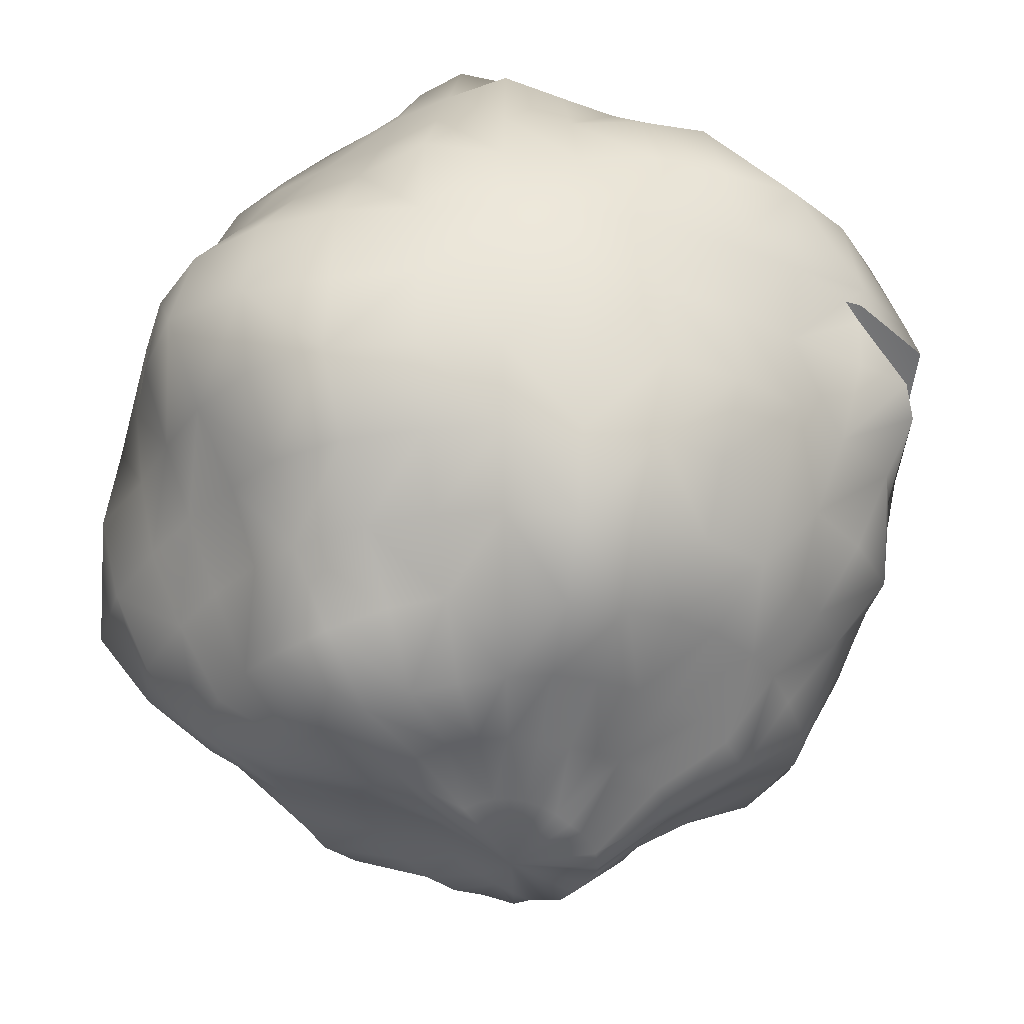
<metadata>
{"format":"obj","ext":"obj","renderer":"f3d","projection":"perspective","resolution":1024,"background":"white","views":[{"elev":-30.6,"azim":91.1,"up":"+Y"}]}
</metadata>
<code>
v 1.208 15.12 -0.5795
v 1.208 14.42 -3.056
v 0.7227 14.47 -3.018
v 0.2498 14.55 -2.892
v -0.1956 14.67 -2.68
v -0.5981 14.81 -2.385
v -0.9421 14.97 -2.016
v -1.213 15.14 -1.582
v -1.353 15.09 -1.089
v -1.363 14.9 -0.5795
v -1.285 14.74 -0.08368
v -1.123 14.65 0.3858
v -0.8834 14.61 0.8178
v -0.5739 14.64 1.202
v -0.1909 14.63 1.514
v 0.2471 14.59 1.74
v 0.7181 14.59 1.883
v 1.208 14.63 1.938
v 1.702 14.69 1.903
v 2.184 14.79 1.777
v 2.639 14.92 1.563
v 3.028 14.91 1.24
v 3.34 14.86 0.845
v 3.573 14.84 0.4003
v 3.721 14.85 -0.07958
v 3.778 14.89 -0.5795
v 3.743 14.96 -1.084
v 3.57 14.82 -1.558
v 3.31 14.68 -1.984
v 2.979 14.56 -2.351
v 2.59 14.48 -2.648
v 2.156 14.42 -2.868
v 1.69 14.4 -3.005
v 1.208 14.17 -5.633
v 0.2142 14.27 -5.575
v -0.766 14.42 -5.345
v -1.706 14.63 -4.941
v -2.512 14.67 -4.299
v -3.019 14.24 -3.404
v -3.376 13.95 -2.478
v -3.594 13.79 -1.535
v -3.684 13.78 -0.5795
v -3.645 13.91 0.3858
v -3.31 13.77 1.292
v -2.834 13.71 2.122
v -2.243 13.75 2.871
v -1.538 13.9 3.531
v -0.7017 14.02 4.031
v 0.2345 14.01 4.314
v 1.208 14.08 4.436
v 2.197 14.21 4.391
v 3.177 14.39 4.174
v 4.104 14.56 3.755
v 4.853 14.41 3.066
v 5.463 14.32 2.264
v 5.922 14.29 1.373
v 6.351 14.39 -0.5795
v 6.197 14.25 -1.572
v 5.804 13.98 -2.483
v 5.291 13.82 -3.308
v 4.671 13.79 -4.043
v 3.951 13.89 -4.684
v 3.131 14.1 -5.223
v 2.191 14.14 -5.524
v 1.208 13.92 -8.566
v -0.3713 14.08 -8.518
v -1.851 13.93 -7.965
v -3.084 13.53 -7.003
v -4.198 13.41 -5.985
v -4.978 13.1 -4.712
v -5.425 12.71 -3.327
v -5.699 12.51 -1.953
v -5.825 12.5 -0.5795
v -5.645 12.43 0.7836
v -5.336 12.57 2.131
v -4.892 12.95 3.496
v -4.113 13.23 4.742
v -3.047 13.43 5.789
v -1.709 13.37 6.461
v -0.2586 13.22 6.793
v 1.208 12.89 6.72
v 2.628 12.87 6.562
v 4.063 13.14 6.315
v 5.394 13.25 5.685
v 8.885 13.46 -0.5795
v 8.503 13.1 -2.03
v 7.963 12.91 -3.377
v 7.175 12.71 -4.567
v 6.264 12.67 -5.636
v 5.226 12.79 -6.593
v 4.03 13.01 -7.393
v 2.688 13.32 -8.019
v 1.208 11.47 -10.08
v -0.6321 11.4 -9.829
v -2.518 11.71 -9.575
v -4.403 12.07 -8.976
v -5.966 12.11 -7.753
v -6.704 11.48 -5.866
v -7.259 11.13 -4.086
v -7.722 11.07 -2.356
v -7.927 11.1 -0.5795
v -7.719 11.07 1.196
v -7.345 11.23 2.963
v -6.831 11.64 4.792
v -5.482 11.43 6.11
v -3.941 11.24 7.126
v -2.393 11.38 8.113
v -0.606 11.27 8.539
v 1.208 10.92 8.366
v 2.947 10.89 8.165
v 4.732 11.18 7.929
v 6.371 11.26 7.148
v 7.589 10.99 5.802
v 6.418 13 4.631
v 8.307 13.47 2.361
v 9.78 11.25 2.971
v 10.55 11.49 1.279
v 8.97 13.81 0.9645
v 11.08 11.84 -0.5795
v 10.5 11.44 -2.428
v 9.781 11.25 -4.131
v 9.044 11.39 -5.815
v 7.73 11.19 -7.101
v 6.244 11.03 -8.116
v 4.716 11.14 -9.05
v 3.068 11.5 -9.929
v 1.208 9.054 -11.18
v -0.8413 8.987 -10.88
v -2.966 9.257 -10.66
v -4.803 9.199 -9.576
v -6.8 9.536 -8.587
v -8.169 9.505 -6.845
v -8.762 9.18 -4.709
v -9.296 9.125 -2.669
v -9.826 9.342 -0.5795
v -9.903 9.538 1.631
v -8.961 9.323 3.633
v -7.649 9.087 5.338
v -6.425 9.182 7.053
v -4.641 9.004 8.174
v -2.892 9.128 9.319
v -0.8921 9.161 9.978
v 1.208 9.228 10.28
v 3.267 9.02 9.771
v 5.243 9.014 9.162
v 7.266 9.256 8.487
v 8.749 9.096 6.962
v 10 9.035 5.296
v 8.779 11.08 4.479
v 10.98 9.035 3.467
v 12.04 9.352 1.576
v 12.16 9.285 -0.5795
v 11.89 9.245 -2.704
v 11.63 9.504 -4.895
v 10.84 9.709 -7.015
v 9.123 9.449 -8.495
v 7.305 9.302 -9.704
v 5.463 9.398 -10.85
v 3.397 9.468 -11.59
v 1.208 6.919 -12.53
v -1.099 6.868 -12.18
v -3.312 6.861 -11.49
v -5.294 6.817 -10.31
v -7.508 7.075 -9.295
v -9.507 7.307 -7.739
v -10.53 7.232 -5.441
v -11.15 7.19 -3.038
v -11.8 7.356 -0.5795
v -10.93 7.095 1.835
v -9.734 6.875 3.953
v -8.495 6.803 5.903
v -7.175 6.88 7.803
v -5.472 6.95 9.418
v -3.45 7.011 10.67
v -1.179 7.036 11.42
v 1.208 7.075 11.75
v 3.59 7.027 11.4
v 5.7 6.831 10.26
v 7.872 6.938 9.394
v 9.691 6.939 7.904
v 11.18 6.936 6.083
v 12.29 6.937 4.01
v 13.54 7.179 1.874
v 13.3 6.977 -0.5795
v 12.99 6.947 -2.924
v 12.75 7.145 -5.361
v 11.77 7.23 -7.635
v 10.51 7.416 -9.878
v 8.553 7.446 -11.57
v 6.241 7.418 -12.73
v 3.633 7.119 -12.77
v 1.208 4.682 -14.22
v -1.407 4.635 -13.72
v -3.814 4.58 -12.7
v -6.016 4.556 -11.39
v -8.107 4.59 -9.894
v -9.855 4.616 -7.971
v -10.81 4.557 -5.557
v -11.68 4.584 -3.144
v -12.74 4.743 -0.5795
v -11.53 4.553 1.955
v -10.29 4.446 4.185
v -6.276 4.649 10.62
v -3.931 4.641 11.83
v -1.28 4.506 11.93
v 1.208 4.43 11.79
v 3.709 4.519 11.99
v 6.175 4.551 11.41
v 8.691 4.648 10.62
v 11.01 4.727 9.223
v 12.66 4.708 7.07
v 13.54 4.623 4.527
v 13.8 4.523 1.926
v 13.93 4.501 -0.5795
v 13.63 4.489 -3.05
v 12.88 4.483 -5.416
v 11.76 4.493 -7.629
v 10.41 4.557 -9.777
v 8.877 4.715 -12.06
v 6.625 4.785 -13.66
v 3.824 4.636 -13.73
v 1.208 1.969 -13.45
v -1.402 1.969 -13.7
v -3.94 1.969 -13.01
v -6.019 1.969 -11.4
v -8.149 1.969 -9.936
v -10.13 1.969 -8.158
v -10.62 1.969 -5.477
v -11.48 1.969 -3.104
v -12.86 1.969 -0.5795
v -12.22 1.969 2.092
v -11.21 1.969 4.563
v -9.985 3.805 5.209
v -10.27 1.969 7.091
v -9.548 3.988 6.607
v -8.157 4.604 8.785
v -8.157 1.969 8.785
v -5.973 1.969 10.17
v -3.686 1.969 11.23
v -1.357 1.969 12.32
v 1.208 1.969 12.17
v 3.787 1.969 12.39
v 6.225 1.969 11.53
v 8.88 1.969 10.9
v 11.59 1.969 9.801
v 13.08 1.969 7.351
v 13.77 1.969 4.623
v 14.03 1.969 1.971
v 13.96 1.969 -0.5795
v 13.65 1.969 -3.055
v 13 1.969 -5.466
v 11.82 1.969 -7.671
v 10.17 1.969 -9.539
v -1.248 -0.5346 -12.93
v -3.836 -0.6526 -12.76
v -5.725 -0.513 -10.96
v -7.742 -0.5485 -9.53
v -9.191 -0.5185 -7.528
v -10.55 -0.5625 -5.45
v -11.74 -0.6569 -3.155
v -13.08 -0.872 -0.5795
v -12.28 -0.7659 2.103
v -11.24 -0.7099 4.575
v -9.803 -0.6648 6.778
v -7.597 -0.5076 8.225
v -5.764 -0.5268 9.854
v -3.605 -0.5326 11.04
v -1.397 -0.6864 12.52
v 1.208 -0.7141 12.91
v 3.866 -0.7406 12.78
v 6.092 -0.5693 11.21
v 8.351 -0.5882 10.11
v 10.63 -0.6824 8.847
v 12.74 -0.7901 7.128
v 14.03 -0.7906 4.73
v 13.83 -0.591 1.932
v 13.89 -0.5536 -0.5795
v 13.57 -0.5377 -3.038
v 12.79 -0.5251 -5.378
v 11.88 -0.5847 -7.713
v 10.22 -0.5669 -9.595
v 8.254 -0.5535 -11.12
v 8.707 1.969 -11.8
v -1.085 -2.898 -12.1
v -3.44 -3.061 -11.8
v -5.577 -3.089 -10.73
v -7.124 -2.911 -8.911
v -8.506 -2.87 -7.07
v -9.767 -2.951 -5.125
v -11.31 -3.317 -3.069
v -11.41 -3.258 -0.5795
v -10.85 -3.124 1.82
v -9.923 -3.021 4.031
v -9.051 -3.141 6.275
v -7.344 -3.041 7.973
v -5.559 -3.076 9.548
v -3.566 -3.198 10.95
v -1.327 -3.413 12.16
v 1.208 -3.666 13.03
v 3.741 -3.409 12.16
v 5.885 -3.093 10.71
v 7.819 -2.96 9.315
v 9.572 -2.931 7.785
v 11.6 -3.21 6.367
v 12.78 -3.218 4.213
v 12.97 -2.998 1.76
v 13.12 -2.966 -0.5795
v 13.05 -3.032 -2.935
v 12.5 -3.095 -5.258
v 11.06 -2.936 -7.159
v 9.628 -2.963 -9
v 7.659 -2.84 -10.23
v 5.799 -3.001 -11.66
v 6.228 -0.6404 -12.7
v 3.618 -3.148 -12.7
v 3.679 -0.5501 -13
v 1.208 -5.178 -11.28
v -0.8426 -5.053 -10.89
v 1.208 -2.91 -12.36
v -2.936 -5.267 -10.58
v -5.155 -5.684 -10.1
v -6.522 -5.335 -8.309
v -7.882 -5.335 -6.653
v -8.749 -5.232 -4.704
v -9.425 -5.274 -2.694
v -9.65 -5.286 -0.5795
v -9.388 -5.249 1.528
v -8.824 -5.286 3.576
v -7.758 -5.235 5.411
v -6.286 -5.112 6.915
v -4.694 -5.128 8.253
v -2.828 -5.078 9.164
v -0.9317 -5.359 10.18
v 1.208 -5.96 11.29
v 3.518 -5.943 11.03
v 5.479 -5.488 9.732
v 7.238 -5.284 8.446
v 8.843 -5.245 7.055
v 10.6 -5.582 5.699
v 11.14 -5.21 3.533
v 11.53 -5.065 1.474
v 12.01 -5.247 -0.5795
v 12.27 -5.564 -2.779
v 11.52 -5.491 -4.852
v 10.23 -5.284 -6.61
v 8.985 -5.38 -8.357
v 7.244 -5.29 -9.613
v 5.253 -5.094 -10.35
v 3.289 -5.159 -11.04
v 1.208 -7.48 -10.03
v -0.6429 -7.517 -9.884
v -2.379 -7.403 -9.238
v -4.067 -7.525 -8.474
v -5.261 -7.179 -7.048
v -6.399 -7.179 -5.662
v -7.094 -7.016 -4.018
v -7.65 -7.062 -2.341
v -8.193 -7.431 -0.5795
v -8.11 -7.531 1.274
v -7.776 -7.755 3.142
v -6.631 -7.458 4.658
v -5.364 -7.325 5.993
v -3.842 -7.121 6.979
v -2.25 -7.066 7.768
v -0.6142 -7.37 8.58
v 1.208 -7.762 9.152
v 3.167 -8.071 9.268
v 4.949 -7.806 8.452
v 6.585 -7.709 7.468
v 8.26 -8.004 6.473
v 9.23 -7.679 4.781
v 9.655 -7.174 2.92
v 10.02 -7.017 1.174
v 10.39 -7.213 -0.5795
v 10.5 -7.51 -2.429
v 9.986 -7.532 -4.216
v 8.762 -7.116 -5.627
v 7.512 -6.946 -6.884
v 6.243 -7.093 -8.115
v 4.639 -6.998 -8.864
v 2.971 -7.068 -9.444
v 1.208 -8.932 -7.863
v -0.1714 -8.611 -7.513
v -1.471 -8.505 -7.046
v -2.723 -8.618 -6.462
v -6.005 -9.036 -2.014
v -6.293 -9.256 -0.5795
v -6.265 -9.433 0.9069
v -5.712 -9.24 2.287
v -5.005 -9.213 3.572
v -4.142 -9.354 4.771
v -2.997 -9.358 5.714
v -1.641 -9.171 6.298
v -0.2363 -9.109 6.681
v 1.208 -9.176 6.867
v 2.686 -9.368 6.85
v 4.186 -9.677 6.61
v 5.548 -9.722 5.916
v 6.691 -9.636 4.904
v 7.577 -9.496 3.677
v 8.119 -9.226 2.283
v 8.461 -9.099 0.8633
v 8.443 -8.859 -0.5795
v 8.197 -8.695 -1.97
v 7.796 -8.703 -3.308
v 7.135 -8.699 -4.54
v 6.209 -8.617 -5.581
v 5.168 -8.698 -6.506
v 4.002 -8.96 -7.326
v 2.67 -9.248 -7.93
v 1.208 -10.23 -5.633
v 0.2417 -9.987 -5.437
v -0.6745 -9.906 -5.124
v -1.545 -9.992 -4.699
v -4.139 -10.94 -0.5795
v -3.941 -10.7 0.4447
v -3.623 -10.65 1.422
v -3.06 -10.42 2.272
v -2.329 -10.11 2.958
v -1.517 -9.873 3.499
v -0.6466 -9.73 3.898
v 0.2663 -9.683 4.154
v 1.208 -9.733 4.268
v 2.165 -9.88 4.234
v 3.124 -10.12 4.046
v 4.039 -10.33 3.657
v 4.791 -10.27 3.004
v 5.333 -10.01 2.177
v 5.713 -9.803 1.287
v 5.951 -9.706 0.364
v 6.051 -9.722 -0.5795
v 6.01 -9.851 -1.535
v 5.762 -9.93 -2.466
v 5.288 -9.877 -3.306
v 4.661 -9.819 -4.032
v 3.938 -9.897 -4.666
v 3.122 -10.11 -5.201
v 2.211 -10.44 -5.621
v 1.208 -11.92 -3.343
v 0.6729 -11.82 -3.269
v 0.1618 -11.77 -3.105
v -0.316 -11.82 -2.86
v -0.7507 -11.96 -2.538
v -2.361 -10.21 -4.148
v -1.113 -12.06 -2.13
v -2.969 -10.16 -3.37
v -1.399 -11.39 -0.06098
v -1.204 -11.15 0.4194
v -0.9279 -10.94 0.8476
v -0.5844 -10.77 1.213
v -0.1864 -10.65 1.507
v 0.2534 -10.57 1.725
v 0.7223 -10.54 1.862
v 1.208 -10.57 1.915
v 1.698 -10.65 1.883
v 2.178 -10.78 1.763
v 2.636 -10.95 1.557
v 3.034 -11.01 1.246
v 3.327 -10.85 0.8367
v 3.542 -10.73 0.3875
v 3.676 -10.68 -0.08858
v 3.726 -10.69 -0.5795
v 3.691 -10.76 -1.073
v 3.57 -10.89 -1.558
v 3.364 -11.07 -2.02
v 3.074 -11.3 -2.445
v 2.684 -11.39 -2.789
v 2.233 -11.5 -3.055
v 1.738 -11.68 -3.243
v 1.208 -11.79 -0.5795
v -1.355 -11.98 -1.641
v -1.499 -11.91 -1.118
v -1.501 -11.65 -0.5795
v -9.593 4.48 5.863
v -9.284 4.996 6.431
v -7.324 6.397 7.952
v -6.408 6.978 8.738
v -5.393 7.259 9.094
v -8.737 4.563 7.761
v -7.85 5.168 8.478
v -5.757 6.951 9.188
v -5.63 -7.678 -5.148
v -4.146 -8.221 -5.933
v -3.137 -10.18 -3.076
v -3.061 -10.04 -3.432
v -2.896 -8.557 -6.493
v -3.314 -10.38 -2.452
v -3.637 -10.67 -1.543
v -2.919 -9.46 -4.706
v -2.872 -8.647 -6.364
v -4.055 -10.98 -0.5795
v -4.651 -9.852 -1.745
v -4.122 -10.91 -0.6387
v -5.407 -8.706 -3.228
v -5.45 -8.62 -3.337
v -4.062 -10.97 -0.5525
v -4.086 -10.97 -0.5795
v -6.072 -7.536 -4.921
v -4.319 -6.302 -4.388
v 7.548 1.969 -13.37
v 8.749 3.57 -11.87
v 6.612 1.249 -13.63
v 1.208 -0.8535 -12.84
v 2.437 -0.4963 -12.85
v 3.684 -0.1051 -13.03
v 8.808 4.169 -11.95
v 6.781 3.633 -14.03
v 9.086 4.135 -11.43
v 3.794 2.292 -13.58
v 3.278 1.969 -13.44
v 1.208 0.3344 -12.99
v 0.419 -0.4929 -12.88
v 0.0531 -0.9819 -12.64
v 7.126 13.03 3.804
v 6.142 13.49 4.355
v 7.475 12.88 3.608
v 8.085 13.6 2.269
v 6.878 14.12 0.5483
v 8.189 13.41 2.499
v 8.27 12.56 3.146
v 5.804 13.66 4.544
v 5.813 13.9 4.026
v 6.362 14.31 -0.1385
v 5.947 14.28 1.383
v 6.014 14.28 1.061
v 5.839 14.19 2.515
v 6.176 14.31 0.4087
v 6.248 14.32 0.1774
v 7.163 12.06 2.918
f 1 2 3
f 1 3 4
f 1 4 5
f 1 5 6
f 1 6 7
f 1 7 8
f 1 8 9
f 1 9 10
f 1 10 11
f 1 11 12
f 1 12 13
f 1 13 14
f 1 14 15
f 1 15 16
f 1 16 17
f 1 17 18
f 1 18 19
f 1 19 20
f 1 20 21
f 1 21 22
f 1 22 23
f 1 23 24
f 1 24 25
f 1 25 26
f 1 26 27
f 1 27 28
f 1 28 29
f 1 29 30
f 1 30 31
f 1 31 32
f 1 32 33
f 1 33 2
f 2 34 35 3
f 35 36 4 3
f 36 37 5 4
f 5 37 38 6
f 38 39 7 6
f 39 40 8 7
f 8 40 41 9
f 9 41 42 10
f 10 42 43 11
f 43 44 12 11
f 44 45 13 12
f 13 45 46 14
f 46 47 15 14
f 47 48 16 15
f 16 48 49 17
f 49 50 18 17
f 18 50 51 19
f 19 51 52 20
f 52 53 21 20
f 21 53 54 22
f 54 55 23 22
f 23 55 56 24
f 57 58 27 26
f 27 58 59 28
f 59 60 29 28
f 29 60 61 30
f 61 62 31 30
f 31 62 63 32
f 32 63 64 33
f 33 64 34 2
f 34 65 66 35
f 66 67 36 35
f 36 67 68 37
f 37 68 69 38
f 69 70 39 38
f 39 70 71 40
f 71 72 41 40
f 72 73 42 41
f 73 74 43 42
f 43 74 75 44
f 75 76 45 44
f 76 77 46 45
f 46 77 78 47
f 47 78 79 48
f 48 79 80 49
f 80 81 50 49
f 50 81 82 51
f 82 83 52 51
f 52 83 84 53
f 57 85 86 58
f 58 86 87 59
f 87 88 60 59
f 60 88 89 61
f 89 90 62 61
f 90 91 63 62
f 63 91 92 64
f 92 65 34 64
f 65 93 94 66
f 94 95 67 66
f 95 96 68 67
f 96 97 69 68
f 69 97 98 70
f 70 98 99 71
f 71 99 100 72
f 100 101 73 72
f 73 101 102 74
f 102 103 75 74
f 103 104 76 75
f 76 104 105 77
f 77 105 106 78
f 106 107 79 78
f 79 107 108 80
f 108 109 81 80
f 81 109 110 82
f 110 111 83 82
f 83 111 112 84
f 112 113 114 84
f 115 116 117 118
f 117 119 85 118
f 85 119 120 86
f 120 121 87 86
f 121 122 88 87
f 88 122 123 89
f 123 124 90 89
f 90 124 125 91
f 125 126 92 91
f 92 126 93 65
f 127 128 94 93
f 128 129 95 94
f 95 129 130 96
f 96 130 131 97
f 131 132 98 97
f 132 133 99 98
f 99 133 134 100
f 134 135 101 100
f 101 135 136 102
f 102 136 137 103
f 137 138 104 103
f 138 139 105 104
f 105 139 140 106
f 140 141 107 106
f 107 141 142 108
f 142 143 109 108
f 143 144 110 109
f 110 144 145 111
f 145 146 112 111
f 112 146 147 113
f 113 147 148 149
f 148 150 116 149
f 150 151 117 116
f 117 151 152 119
f 152 153 120 119
f 153 154 121 120
f 154 155 122 121
f 122 155 156 123
f 156 157 124 123
f 124 157 158 125
f 125 158 159 126
f 159 127 93 126
f 127 160 161 128
f 161 162 129 128
f 162 163 130 129
f 130 163 164 131
f 164 165 132 131
f 132 165 166 133
f 166 167 134 133
f 167 168 135 134
f 168 169 136 135
f 136 169 170 137
f 137 170 171 138
f 171 172 139 138
f 140 173 174 141
f 141 174 175 142
f 175 176 143 142
f 143 176 177 144
f 177 178 145 144
f 178 179 146 145
f 146 179 180 147
f 180 181 148 147
f 148 181 182 150
f 150 182 183 151
f 151 183 184 152
f 152 184 185 153
f 153 185 186 154
f 154 186 187 155
f 155 187 188 156
f 188 189 157 156
f 189 190 158 157
f 158 190 191 159
f 159 191 160 127
f 160 192 193 161
f 193 194 162 161
f 194 195 163 162
f 195 196 164 163
f 164 196 197 165
f 197 198 166 165
f 166 198 199 167
f 199 200 168 167
f 200 201 169 168
f 169 201 202 170
f 173 203 204 174
f 204 205 175 174
f 205 206 176 175
f 176 206 207 177
f 177 207 208 178
f 178 208 209 179
f 179 209 210 180
f 210 211 181 180
f 181 211 212 182
f 182 212 213 183
f 213 214 184 183
f 214 215 185 184
f 185 215 216 186
f 216 217 187 186
f 217 218 188 187
f 188 218 219 189
f 189 219 220 190
f 220 221 191 190
f 191 221 192 160
f 192 222 223 193
f 223 224 194 193
f 224 225 195 194
f 225 226 196 195
f 196 226 227 197
f 197 227 228 198
f 198 228 229 199
f 199 229 230 200
f 200 230 231 201
f 201 231 232 202
f 233 232 234 235
f 236 237 238 203
f 203 238 239 204
f 204 239 240 205
f 205 240 241 206
f 241 242 207 206
f 242 243 208 207
f 243 244 209 208
f 209 244 245 210
f 210 245 246 211
f 246 247 212 211
f 247 248 213 212
f 248 249 214 213
f 249 250 215 214
f 215 250 251 216
f 251 252 217 216
f 252 253 218 217
f 254 255 224 223
f 255 256 225 224
f 256 257 226 225
f 226 257 258 227
f 227 258 259 228
f 228 259 260 229
f 229 260 261 230
f 261 262 231 230
f 262 263 232 231
f 263 264 234 232
f 264 265 237 234
f 265 266 238 237
f 238 266 267 239
f 267 268 240 239
f 268 269 241 240
f 241 269 270 242
f 242 270 271 243
f 243 271 272 244
f 272 273 245 244
f 273 274 246 245
f 246 274 275 247
f 275 276 248 247
f 248 276 277 249
f 277 278 250 249
f 278 279 251 250
f 251 279 280 252
f 252 280 281 253
f 253 281 282 283
f 254 284 285 255
f 255 285 286 256
f 256 286 287 257
f 287 288 258 257
f 288 289 259 258
f 289 290 260 259
f 260 290 291 261
f 261 291 292 262
f 292 293 263 262
f 263 293 294 264
f 264 294 295 265
f 295 296 266 265
f 266 296 297 267
f 267 297 298 268
f 268 298 299 269
f 299 300 270 269
f 300 301 271 270
f 301 302 272 271
f 302 303 273 272
f 273 303 304 274
f 304 305 275 274
f 275 305 306 276
f 276 306 307 277
f 277 307 308 278
f 308 309 279 278
f 309 310 280 279
f 310 311 281 280
f 281 311 312 282
f 312 313 314 282
f 314 313 315 316
f 317 318 284 319
f 284 318 320 285
f 285 320 321 286
f 321 322 287 286
f 287 322 323 288
f 323 324 289 288
f 324 325 290 289
f 290 325 326 291
f 291 326 327 292
f 327 328 293 292
f 328 329 294 293
f 294 329 330 295
f 330 331 296 295
f 331 332 297 296
f 332 333 298 297
f 298 333 334 299
f 334 335 300 299
f 300 335 336 301
f 336 337 302 301
f 337 338 303 302
f 303 338 339 304
f 339 340 305 304
f 340 341 306 305
f 341 342 307 306
f 307 342 343 308
f 343 344 309 308
f 309 344 345 310
f 345 346 311 310
f 346 347 312 311
f 312 347 348 313
f 348 349 315 313
f 349 317 319 315
f 317 350 351 318
f 318 351 352 320
f 352 353 321 320
f 353 354 322 321
f 322 354 355 323
f 323 355 356 324
f 356 357 325 324
f 325 357 358 326
f 358 359 327 326
f 359 360 328 327
f 328 360 361 329
f 329 361 362 330
f 362 363 331 330
f 331 363 364 332
f 364 365 333 332
f 333 365 366 334
f 334 366 367 335
f 367 368 336 335
f 336 368 369 337
f 369 370 338 337
f 370 371 339 338
f 339 371 372 340
f 340 372 373 341
f 373 374 342 341
f 342 374 375 343
f 343 375 376 344
f 344 376 377 345
f 377 378 346 345
f 346 378 379 347
f 379 380 348 347
f 380 381 349 348
f 349 381 350 317
f 382 383 351 350
f 351 383 384 352
f 352 384 385 353
f 357 386 387 358
f 387 388 359 358
f 359 388 389 360
f 389 390 361 360
f 361 390 391 362
f 391 392 363 362
f 392 393 364 363
f 393 394 365 364
f 365 394 395 366
f 395 396 367 366
f 367 396 397 368
f 368 397 398 369
f 398 399 370 369
f 370 399 400 371
f 371 400 401 372
f 401 402 373 372
f 373 402 403 374
f 403 404 375 374
f 404 405 376 375
f 376 405 406 377
f 406 407 378 377
f 407 408 379 378
f 379 408 409 380
f 380 409 410 381
f 410 382 350 381
f 411 412 383 382
f 383 412 413 384
f 384 413 414 385
f 387 415 416 388
f 388 416 417 389
f 389 417 418 390
f 418 419 391 390
f 419 420 392 391
f 392 420 421 393
f 421 422 394 393
f 394 422 423 395
f 423 424 396 395
f 396 424 425 397
f 397 425 426 398
f 426 427 399 398
f 427 428 400 399
f 400 428 429 401
f 401 429 430 402
f 430 431 403 402
f 431 432 404 403
f 432 433 405 404
f 405 433 434 406
f 434 435 407 406
f 435 436 408 407
f 408 436 437 409
f 409 437 438 410
f 438 411 382 410
f 439 440 412 411
f 412 440 441 413
f 413 441 442 414
f 442 443 444 414
f 444 443 445 446
f 447 448 417 416
f 448 449 418 417
f 418 449 450 419
f 419 450 451 420
f 420 451 452 421
f 452 453 422 421
f 422 453 454 423
f 454 455 424 423
f 424 455 456 425
f 425 456 457 426
f 457 458 427 426
f 427 458 459 428
f 459 460 429 428
f 429 460 461 430
f 461 462 431 430
f 431 462 463 432
f 463 464 433 432
f 433 464 465 434
f 465 466 435 434
f 435 466 467 436
f 436 467 468 437
f 437 468 469 438
f 469 439 411 438
f 470 440 439
f 470 441 440
f 470 442 441
f 470 443 442
f 470 445 443
f 470 471 445
f 470 472 471
f 470 473 472
f 470 447 473
f 470 448 447
f 470 449 448
f 470 450 449
f 470 451 450
f 470 452 451
f 470 453 452
f 470 454 453
f 470 455 454
f 470 456 455
f 470 457 456
f 470 458 457
f 470 459 458
f 470 460 459
f 470 461 460
f 470 462 461
f 470 463 462
f 470 464 463
f 470 465 464
f 470 466 465
f 470 467 466
f 470 468 467
f 470 469 468
f 470 439 469
f 170 474 475 171
f 171 475 476 172
f 172 476 477
f 139 477 478 140
f 479 236 480
f 203 173 481 480
f 237 236 479 235
f 479 480 481 478
f 476 475 474 233
f 482 355 354 483
f 484 485 446
f 353 486 483 354
f 484 445 471 487
f 487 471 472 488
f 485 489 444 446
f 414 444 489 490
f 491 488 472 473
f 387 492 493 415
f 494 492 386
f 357 495 494 386
f 447 496 491 473
f 493 497 415
f 498 356 355 482
f 485 486 490 489
f 499 494 495 498
f 499 498 482 483
f 500 501 283
f 282 314 502 500
f 315 319 503 504
f 505 502 314 316
f 504 505 316
f 506 507 220 219
f 253 283 501 508
f 192 221 509 510
f 507 509 221 220
f 510 511 222
f 223 511 512 254
f 513 503 319 284
f 509 507 506 508
f 513 505 504 503
f 514 515 114
f 113 516 514 114
f 517 115 118 518
f 517 519 115
f 116 115 519 520
f 53 521 522 54
f 85 523 518 118
f 524 525 56
f 524 56 55 526
f 526 55 54 522
f 26 25 527 528
f 525 527 25 24
f 529 526 522 521
f 529 514 516 520
f 529 520 519 517
f 202 232 233 474
f 474 170 202
f 173 140 478 481
f 477 139 172
f 203 480 236
f 237 235 234
f 235 479 478 233
f 477 476 233 478
f 486 353 385 490
f 445 484 446
f 414 490 385
f 492 387 386
f 495 357 356
f 497 496 416 415
f 496 447 416
f 356 498 495
f 499 488 491 496
f 499 484 487 488
f 499 486 485 484
f 497 493 499 496
f 492 494 499 493
f 499 483 486
f 282 500 283
f 315 504 316
f 219 218 508 506
f 253 508 218
f 192 510 222
f 511 223 222
f 513 284 254 512
f 512 511 508 513
f 510 509 508 511
f 501 500 513 508
f 502 505 513 500
f 516 113 149
f 149 116 520 516
f 515 521 84 114
f 521 53 84
f 523 85 57 528
f 26 528 57
f 525 24 56
f 528 527 529 523
f 525 524 529 527
f 526 529 524
f 515 514 529 521
f 529 517 518 523

</code>
